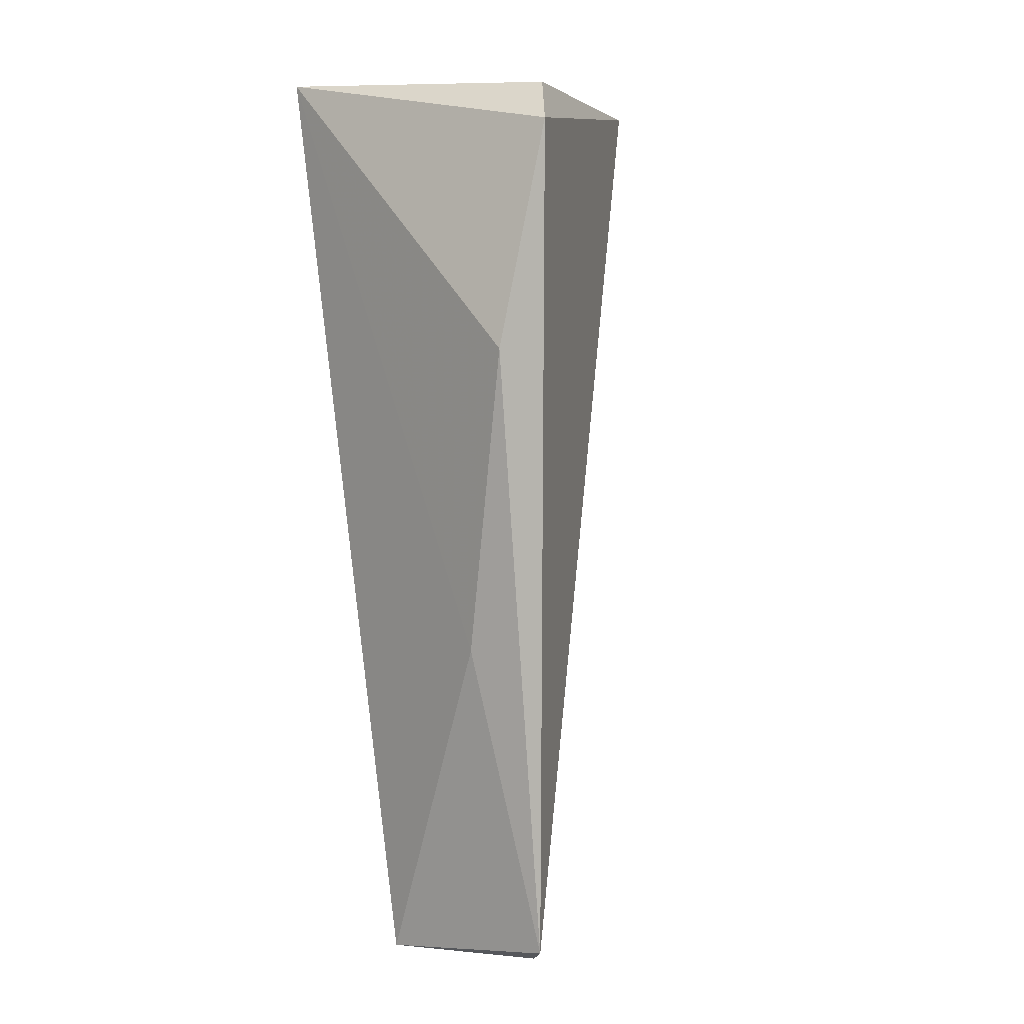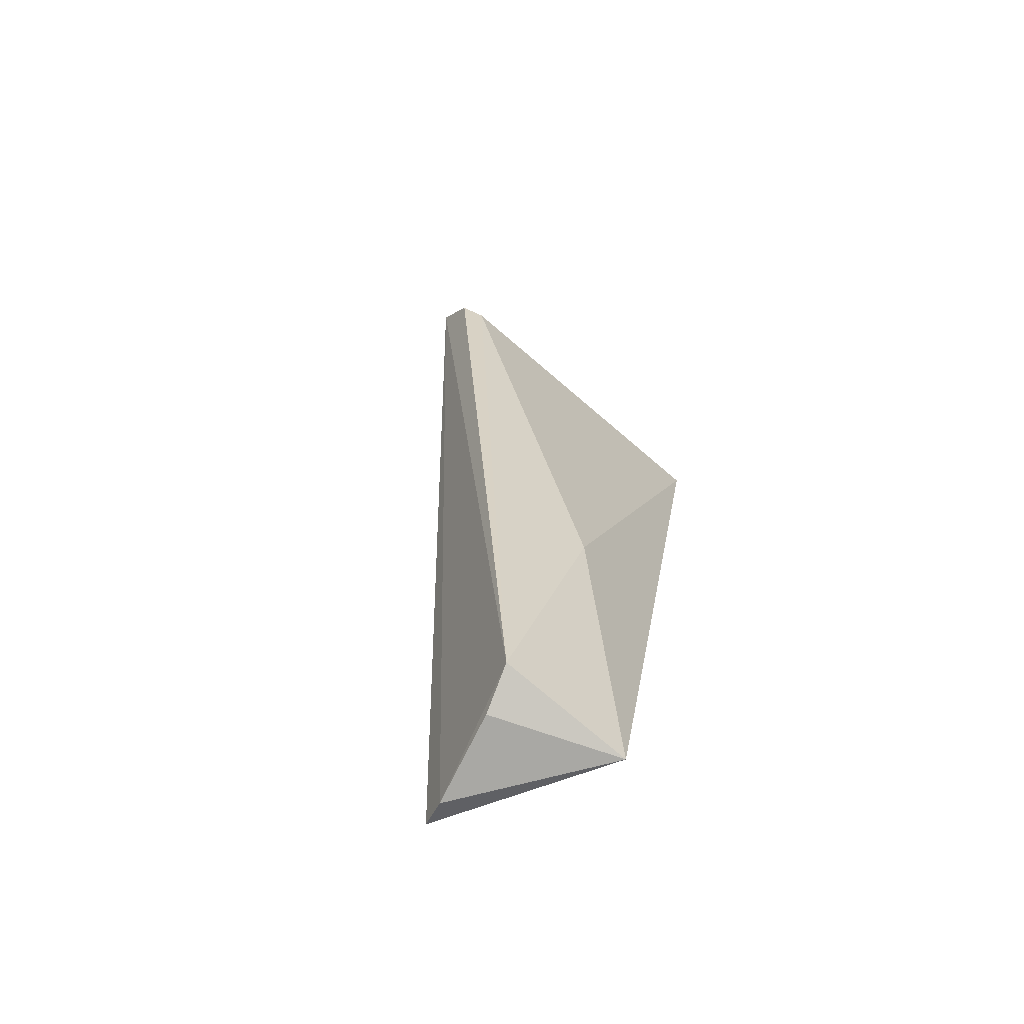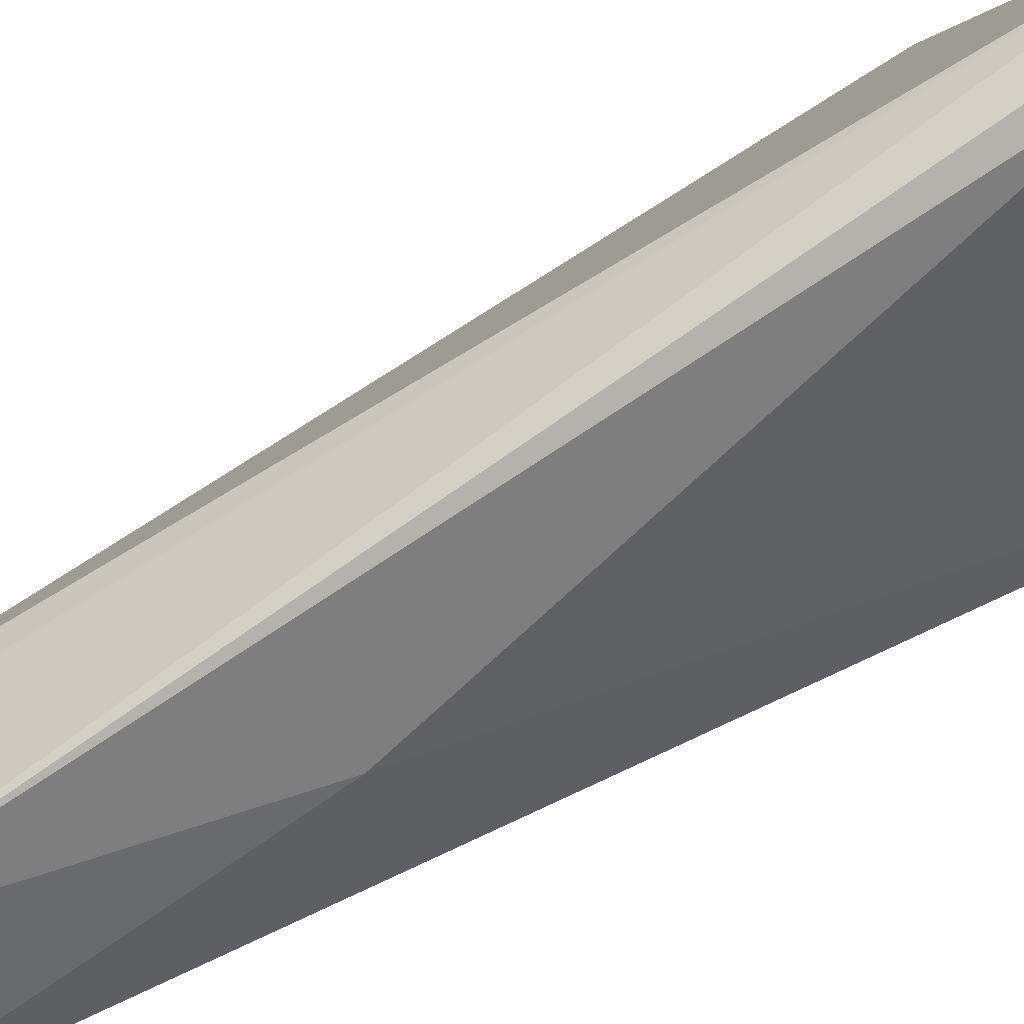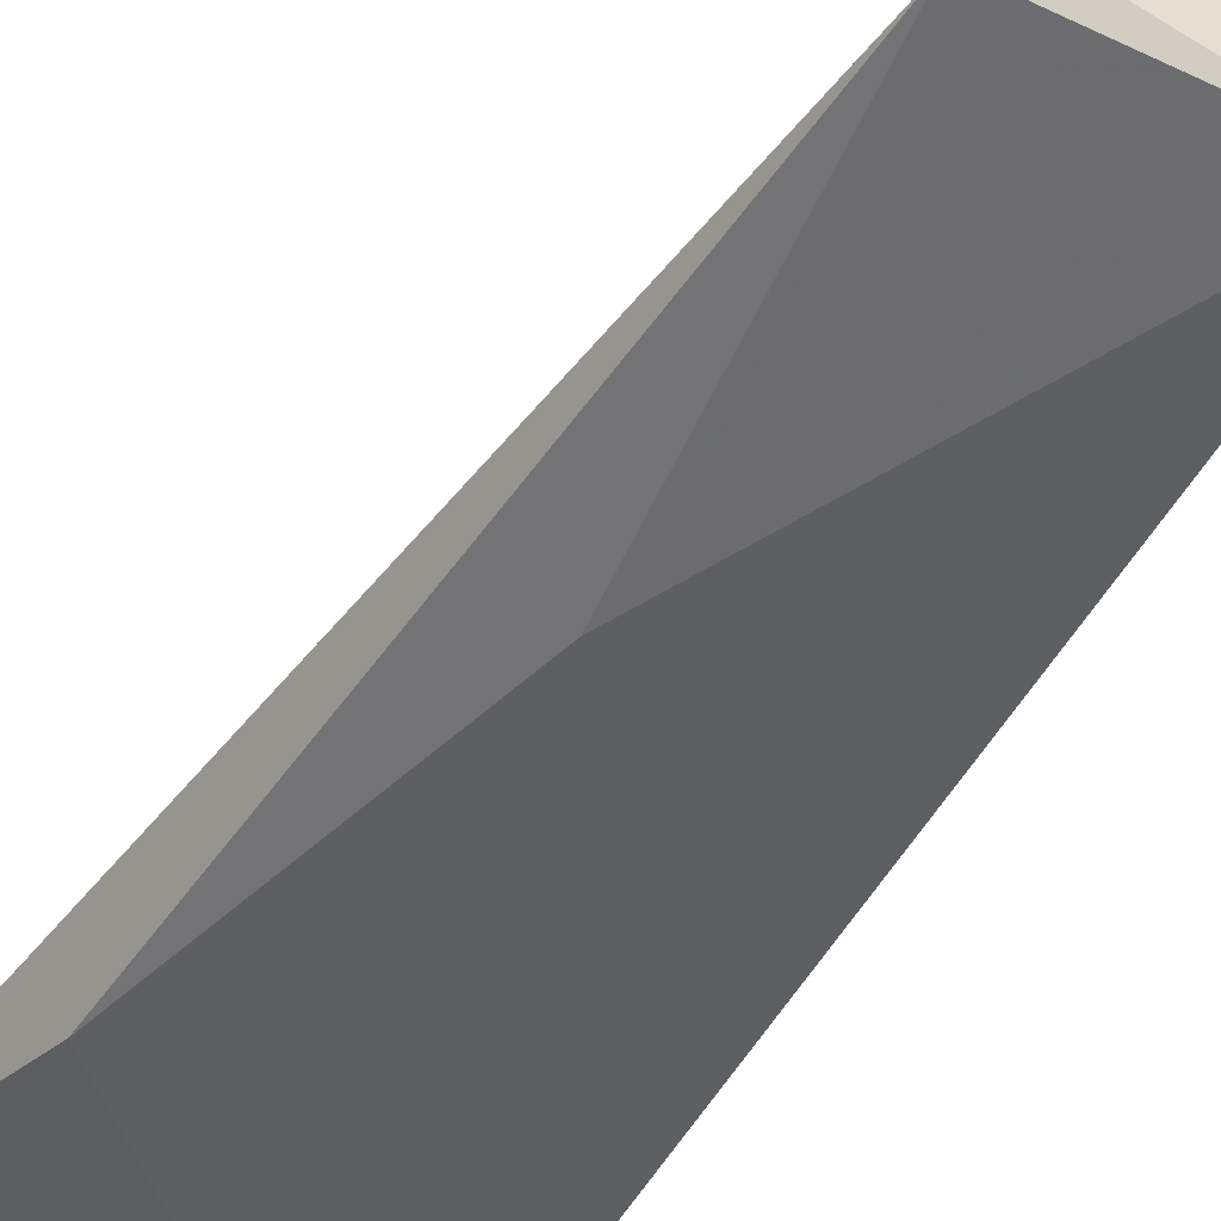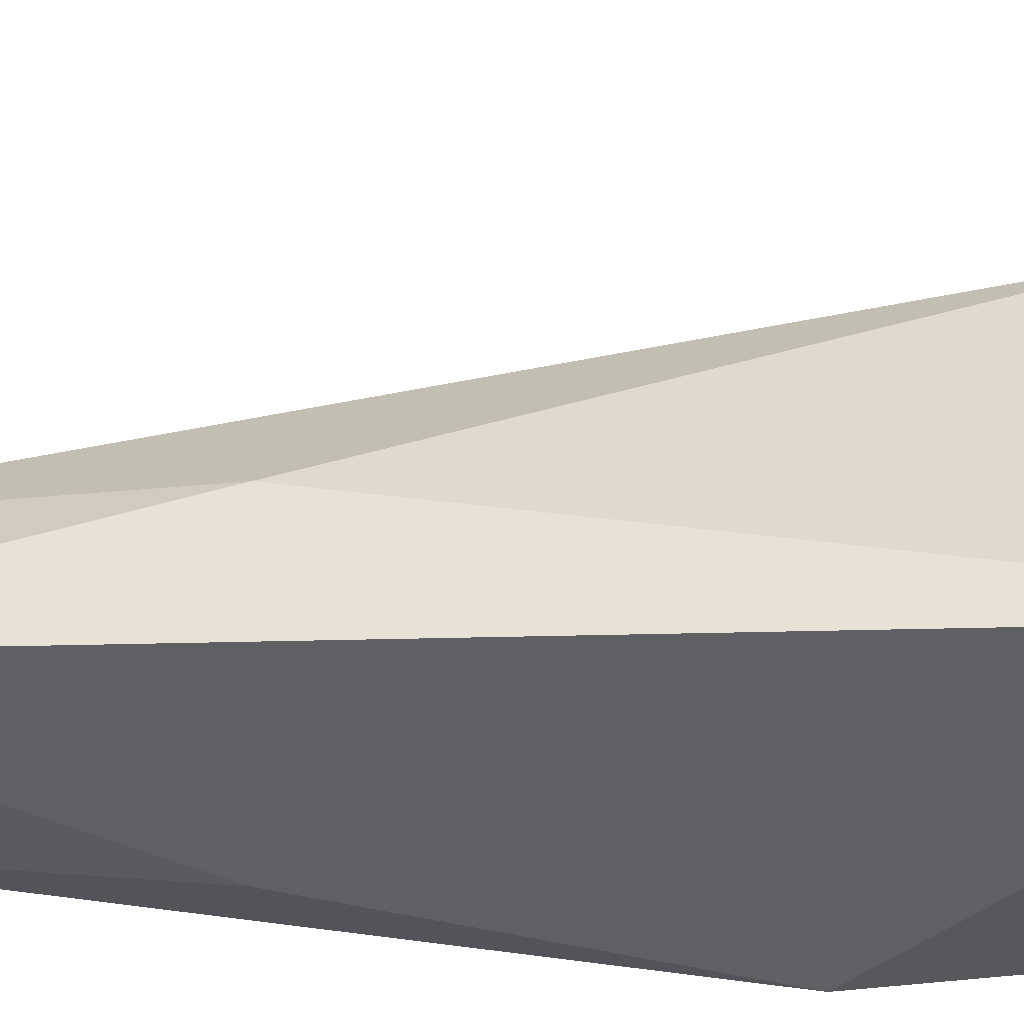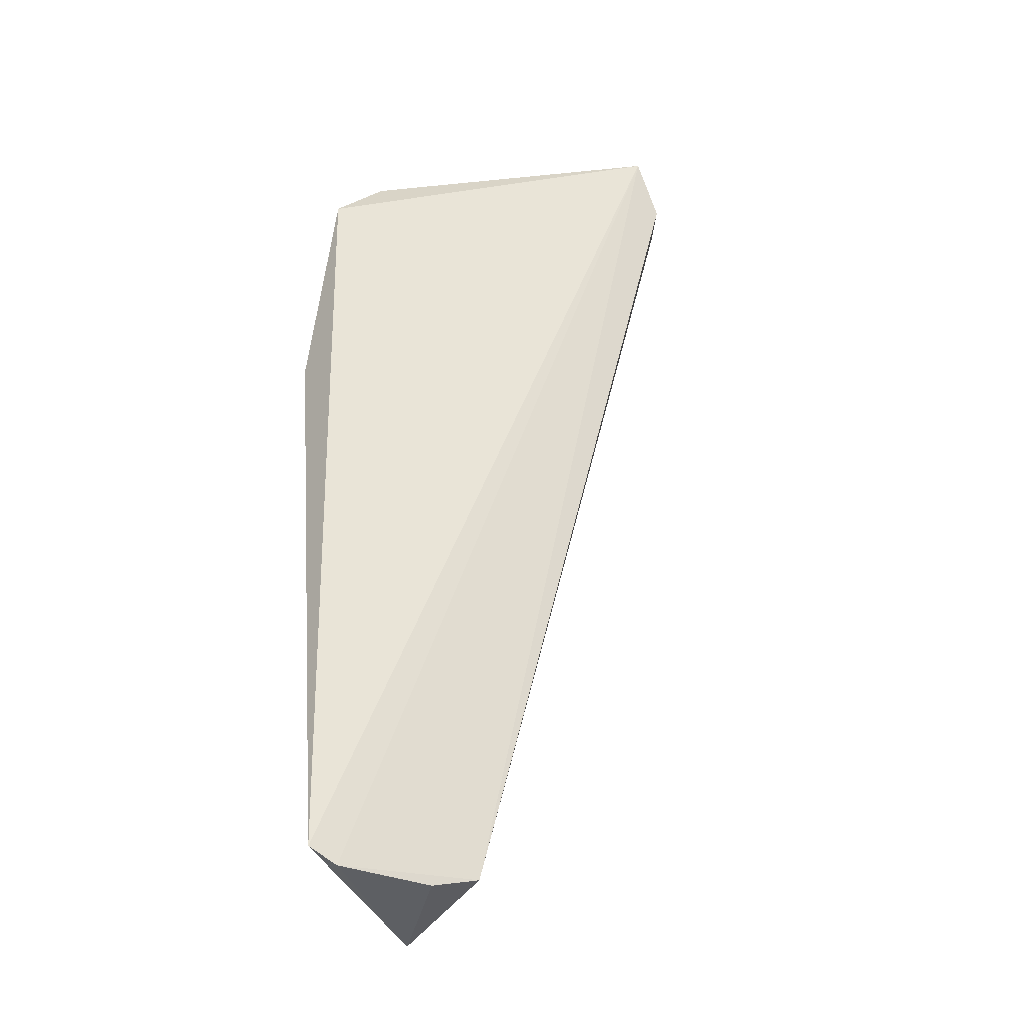
<metadata>
{"format":"obj","ext":"obj","renderer":"f3d","projection":"perspective","resolution":1024,"background":"white","views":[{"elev":4.6,"azim":-138.3,"up":"+Y"},{"elev":-76.7,"azim":27.3,"up":"+Y"},{"elev":65.3,"azim":55.5,"up":"+Z"},{"elev":-45.0,"azim":-34.1,"up":"+Z"},{"elev":-37.8,"azim":84.9,"up":"+Z"},{"elev":-36.2,"azim":-58.3,"up":"+Y"}]}
</metadata>
<code>
v 0.03566 0.1062 0.05261
v 0.03628 0.04969 0.03046
v 0.04507 0.1111 0.02952
v 0.02262 0.1071 0.03078
v 0.02361 0.05153 0.03157
v 0.02386 0.09221 0.02777
v 0.03354 0.1099 0.05223
v 0.03808 0.07143 0.03758
v 0.03261 0.05107 0.0385
v 0.02732 0.07211 0.02874
v 0.03539 0.1083 0.05089
v 0.02495 0.1098 0.0332
v 0.03676 0.1048 0.05149
v 0.03023 0.05026 0.03645
v 0.02518 0.05056 0.03271
f 6 4 3
f 6 5 4
f 7 4 5
f 8 2 3
f 9 1 7
f 9 2 8
f 10 6 3
f 10 3 2
f 10 2 5
f 10 5 6
f 11 7 1
f 11 1 3
f 11 3 7
f 12 7 3
f 12 3 4
f 12 4 7
f 13 8 3
f 13 3 1
f 13 9 8
f 13 1 9
f 14 2 9
f 15 9 7
f 15 7 5
f 15 14 9
f 15 5 2
f 15 2 14

</code>
